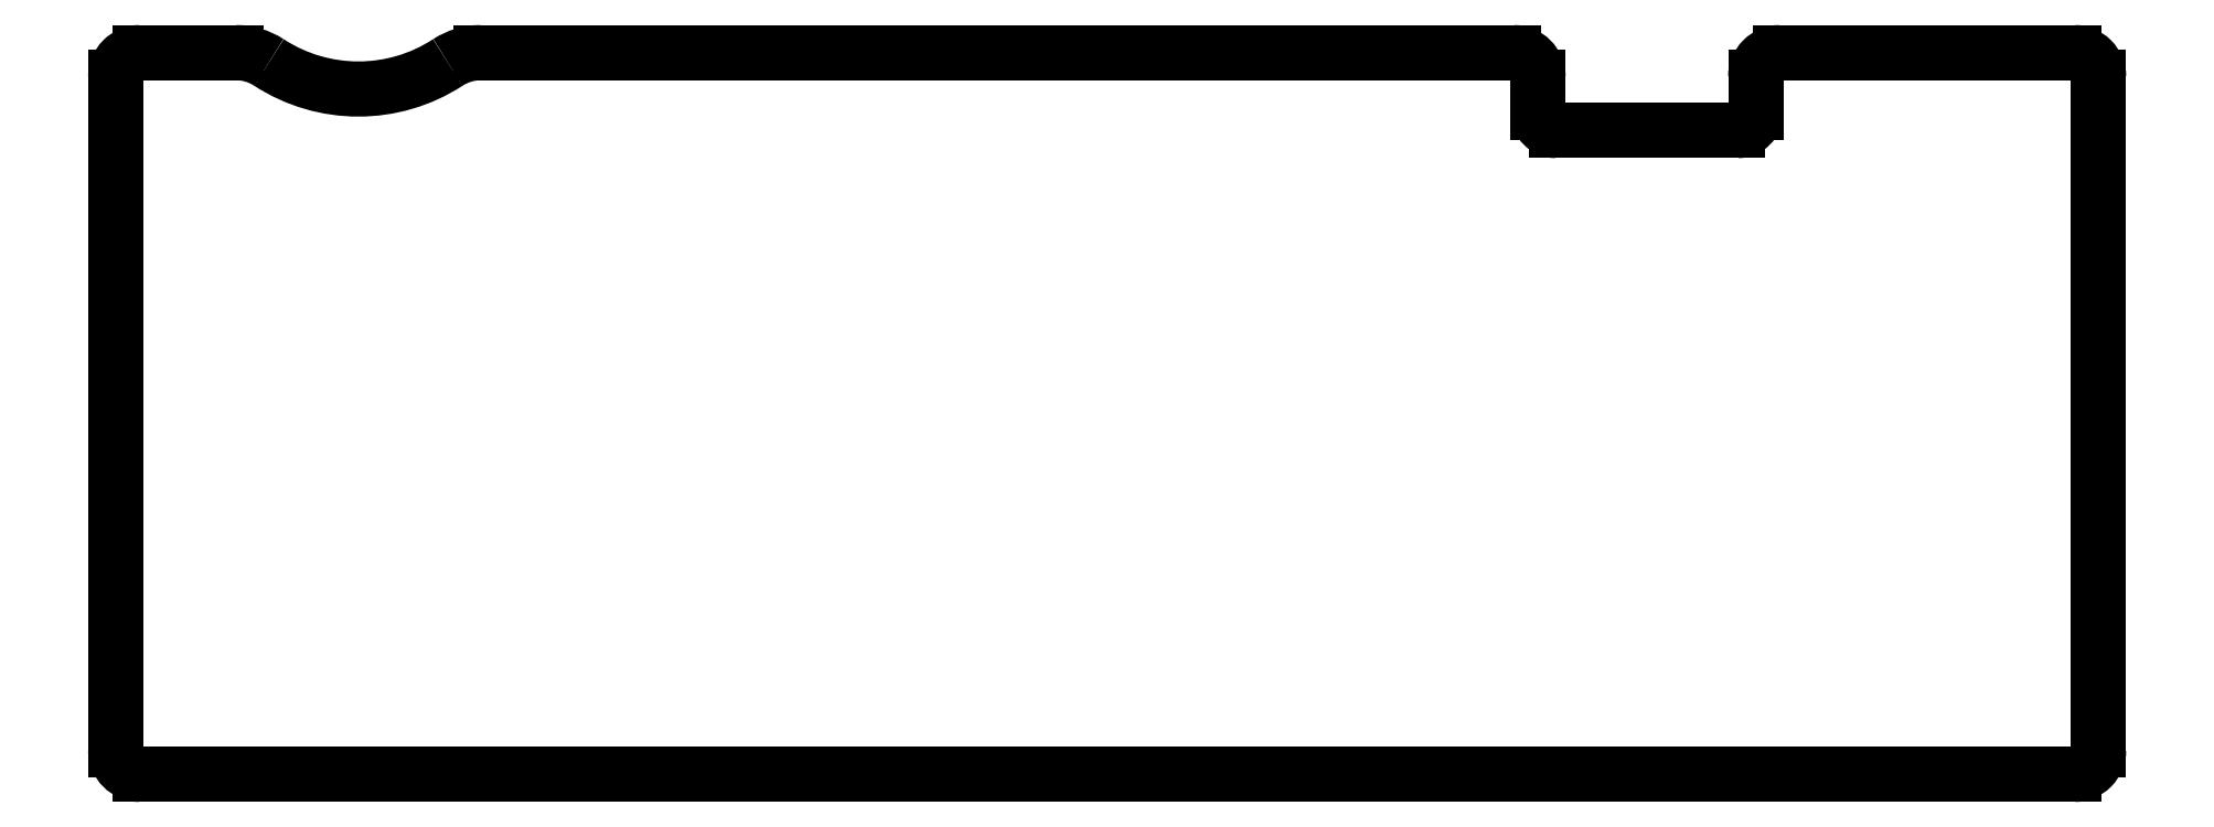
<metadata>
{"format":"dxf","ext":"dxf","renderer":"ezdxf+matplotlib","layout":"modelspace","background":"white","min_lineweight":24,"dpi":150}
</metadata>
<code>
0
SECTION
2
ENTITIES
0
ARC
8
0
10
-71.8
20
24.75
30
0
40
5
50
56.91
51
90
0
LINE
8
0
10
-71.8
20
29.75
30
0
11
-79.7
21
29.75
31
0
0
ARC
8
0
10
-79.7
20
27.75
30
0
40
2
50
90
51
-180
0
LINE
8
0
10
-81.7
20
27.75
30
0
11
-81.7
21
-27.75
31
0
0
ARC
8
0
10
-79.7
20
-27.75
30
0
40
2
50
-180
51
-90
0
LINE
8
0
10
-79.7
20
-29.75
30
0
11
79.7
21
-29.75
31
0
0
ARC
8
0
10
79.7
20
-27.75
30
0
40
2
50
-90
51
4.076e-11
0
LINE
8
0
10
81.7
20
-27.75
30
0
11
81.7
21
27.75
31
0
0
ARC
8
0
10
79.7
20
27.75
30
0
40
2
50
-4.254e-11
51
90
0
LINE
8
0
10
79.7
20
29.75
30
0
11
55.44
21
29.75
31
0
0
ARC
8
0
10
55.44
20
27.75
30
0
40
2
50
90
51
-180
0
LINE
8
0
10
53.44
20
27.75
30
0
11
53.44
21
24.83
31
0
0
ARC
8
0
10
51.94
20
24.83
30
0
40
1.5
50
-90
51
-1.272e-11
0
LINE
8
0
10
51.94
20
23.33
30
0
11
37
21
23.33
31
0
0
ARC
8
0
10
37
20
24.83
30
0
40
1.5
50
-180
51
-90
0
LINE
8
0
10
35.5
20
24.83
30
0
11
35.5
21
27.75
31
0
0
ARC
8
0
10
33.5
20
27.75
30
0
40
2
50
1.511e-11
51
90
0
LINE
8
0
10
33.5
20
29.75
30
0
11
-51.6
21
29.75
31
0
0
ARC
8
0
10
-51.6
20
24.75
30
0
40
5
50
90
51
123.1
0
ARC
8
0
10
-61.7
20
40.25
30
0
40
13.5
50
-123.1
51
-56.91
0
ENDSEC
0
EOF

</code>
